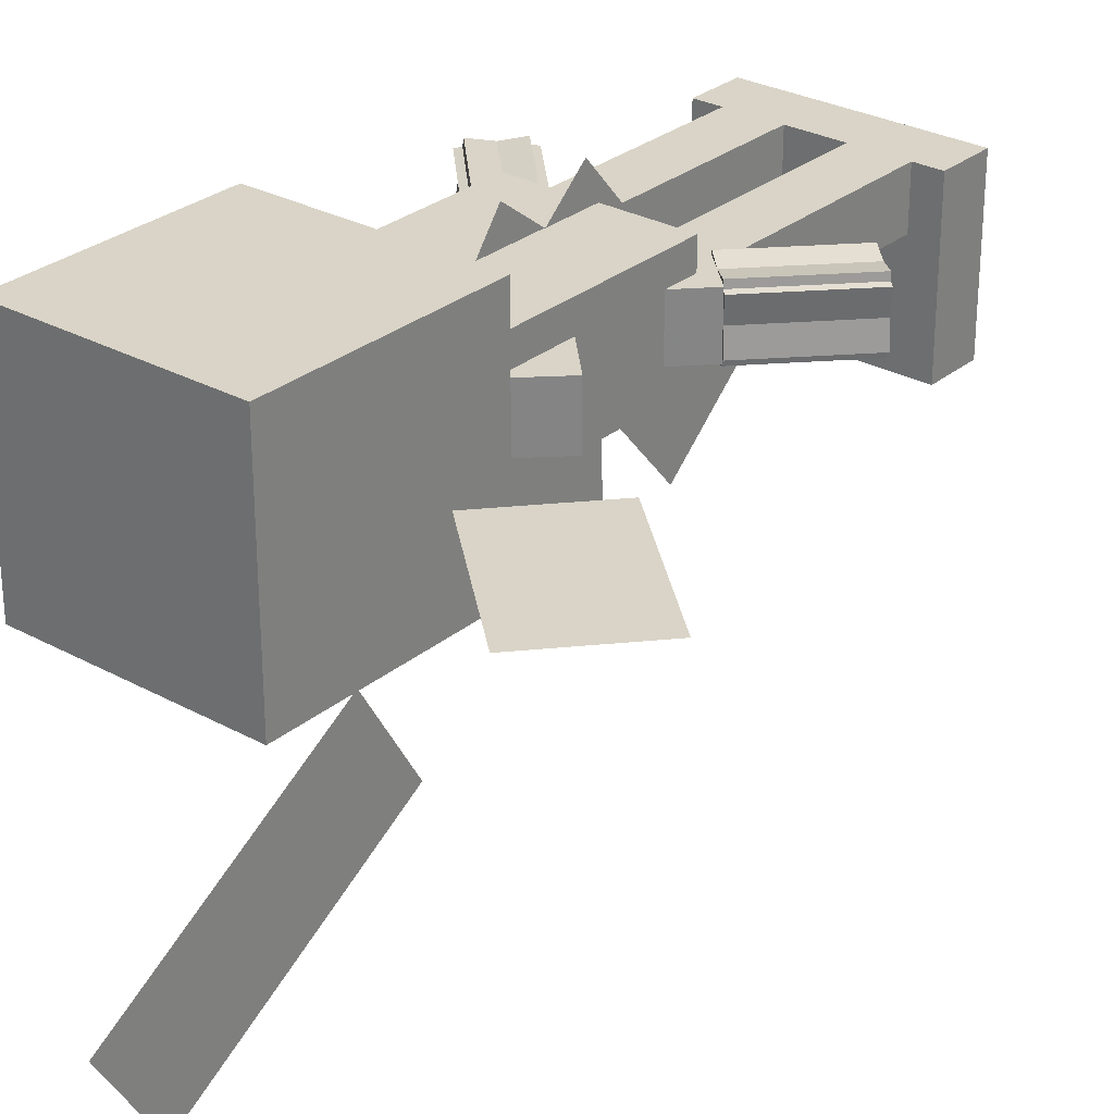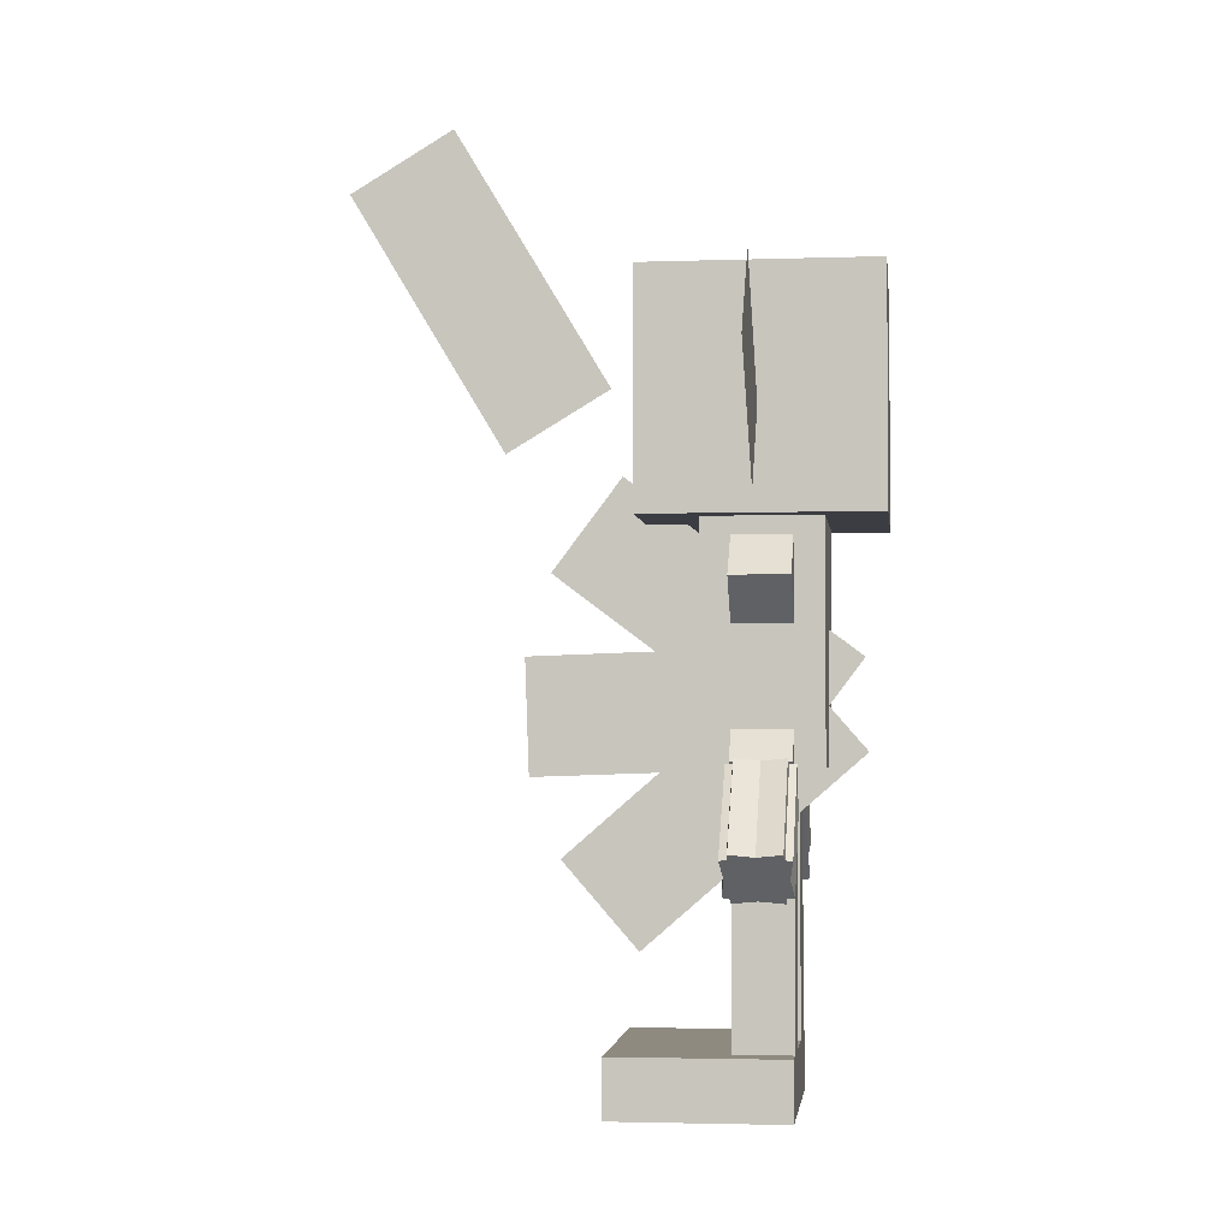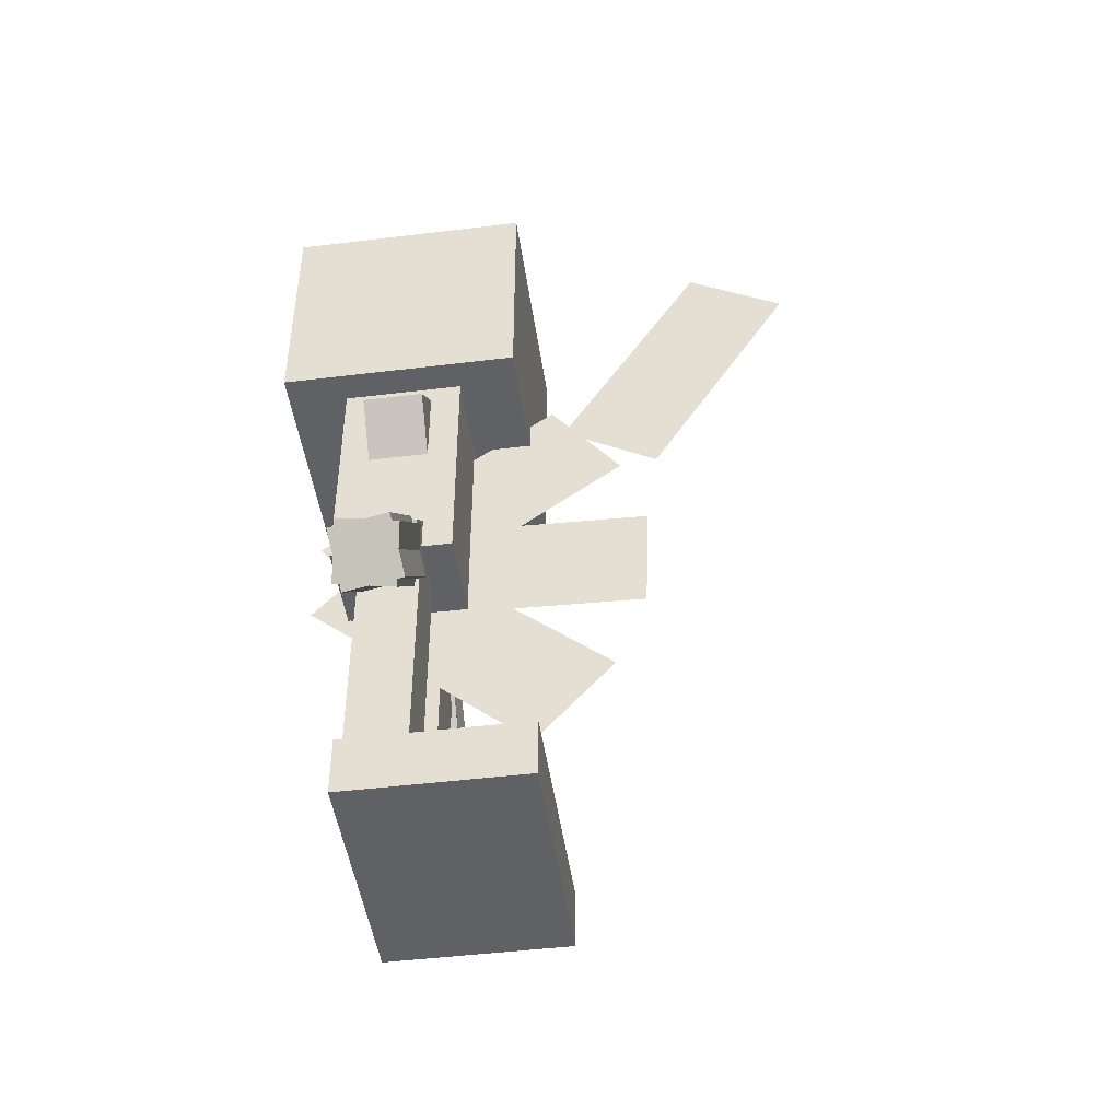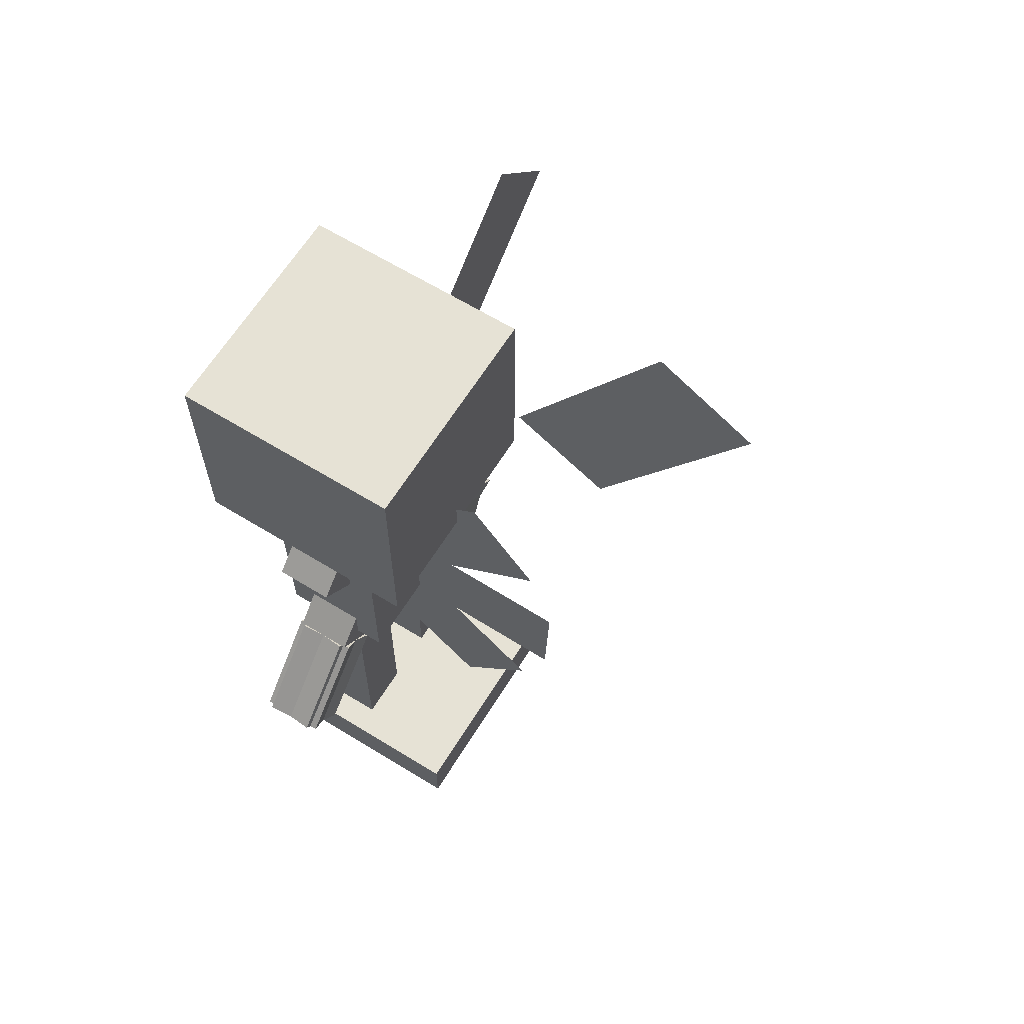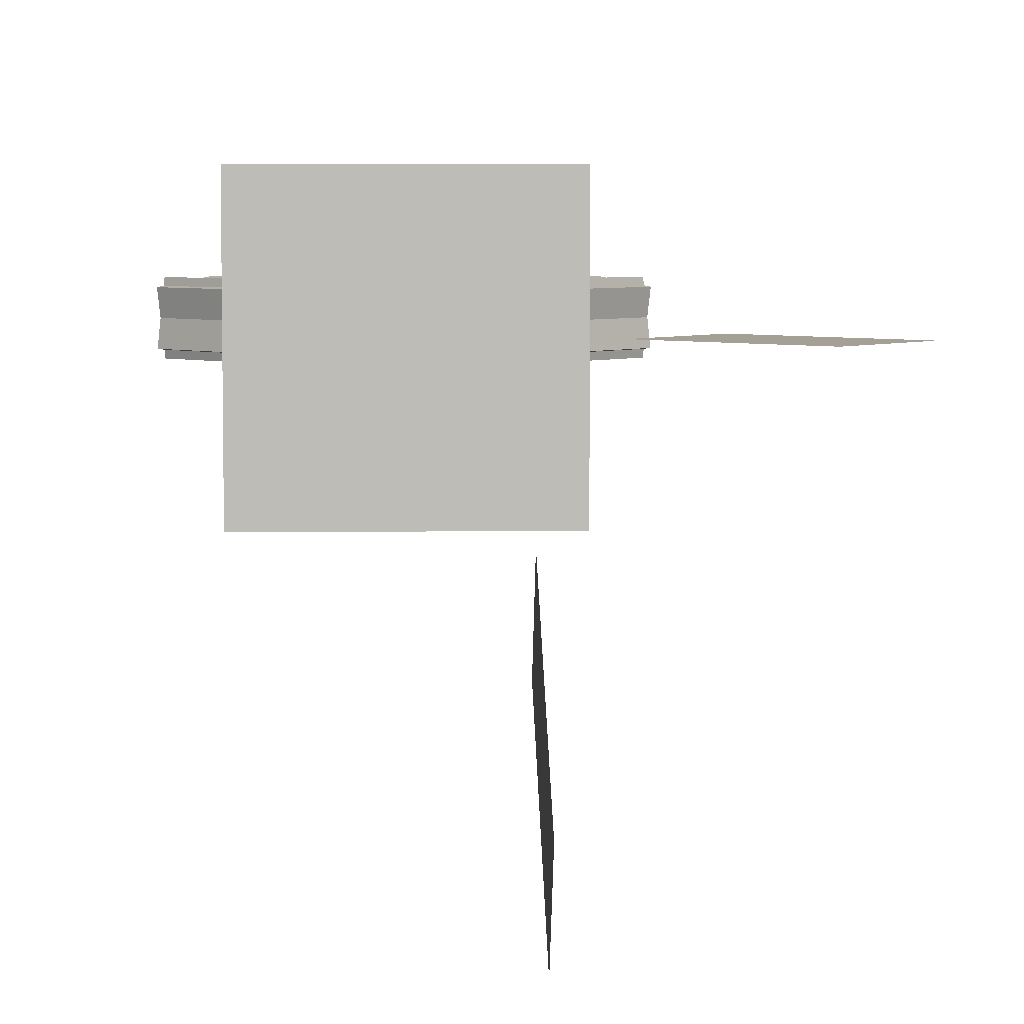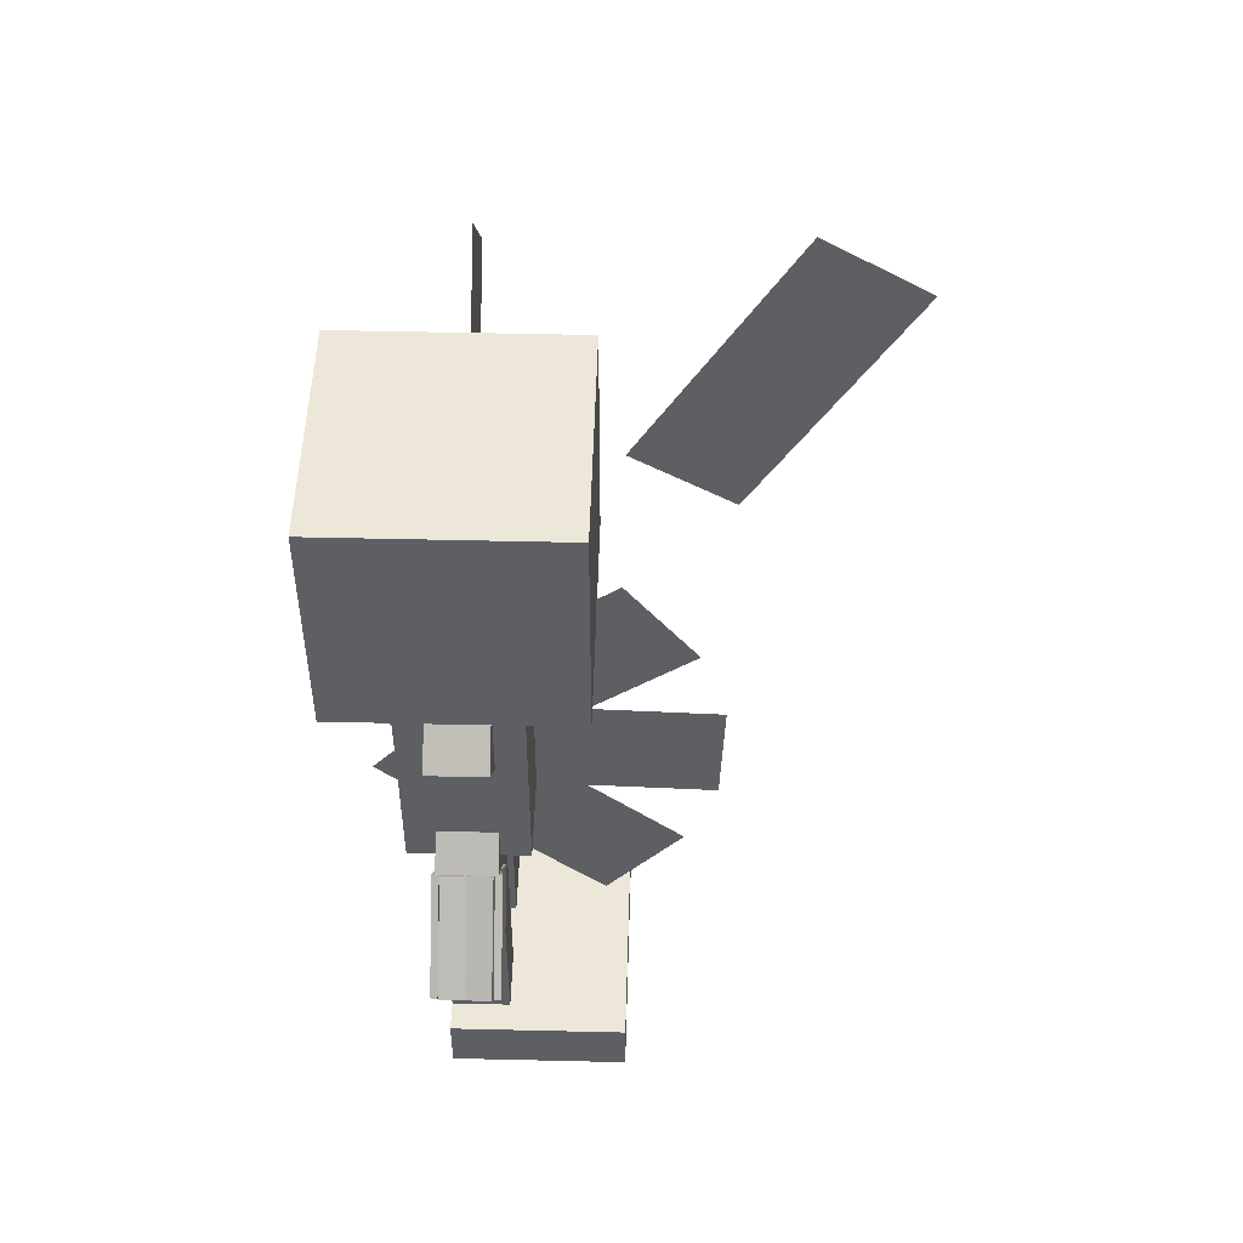
<metadata>
{"format":"obj","ext":"obj","renderer":"f3d","projection":"perspective","resolution":1024,"background":"white","views":[{"elev":28.8,"azim":-140.6,"up":"+Z"},{"elev":-2.9,"azim":-83.2,"up":"+Y"},{"elev":-46.8,"azim":97.9,"up":"+Y"},{"elev":64.0,"azim":121.8,"up":"+Y"},{"elev":5.7,"azim":177.9,"up":"+Z"},{"elev":49.8,"azim":91.5,"up":"+Y"}]}
</metadata>
<code>
o tailfeatherbottom
v -0.000625 -1.047 0.0215
v -0.000625 -1.141 0.1035
v -0.000625 -1.346 -0.1323
v -0.000625 -1.252 -0.2144
f 1 2 3 4
f 2 1 4 3
o tailfeathermiddle
v 0.000625 -1.031 0.06032
v 0.000625 -1.156 0.06468
v 0.000625 -1.167 -0.2476
v 0.000625 -1.042 -0.252
f 5 6 7 8
f 6 5 8 7
o legright
v 0.09375 -1.438 -0.03125
v 0.03125 -1.438 -0.03125
v 0.03125 -1.125 -0.03125
v 0.09375 -1.125 -0.03125
v 0.03125 -1.438 0.03125
v 0.09375 -1.438 0.03125
v 0.09375 -1.125 0.03125
v 0.03125 -1.125 0.03125
f 9 10 11 12
f 13 14 15 16
f 12 11 16 15
f 14 13 10 9
f 14 9 12 15
f 10 13 16 11
o legrightChild
v 0.125 -1.5 -0.1562
v 0 -1.5 -0.1562
v 0 -1.438 -0.1562
v 0.125 -1.438 -0.1562
v 0 -1.5 0.03125
v 0.125 -1.5 0.03125
v 0.125 -1.438 0.03125
v 0 -1.438 0.03125
f 17 18 19 20
f 21 22 23 24
f 20 19 24 23
f 22 21 18 17
f 22 17 20 23
f 18 21 24 19
o tailfeathertop
v 0 -1.044 0.1001
v 0 -1.144 0.02489
v 0 -0.9556 -0.2247
v 0 -0.8558 -0.1495
f 25 26 27 28
f 26 25 28 27
o body
v 0.09375 -1.156 -0.0625
v -0.09375 -1.156 -0.0625
v -0.09375 -0.9062 -0.0625
v 0.09375 -0.9062 -0.0625
v -0.09375 -1.156 0.0625
v 0.09375 -1.156 0.0625
v 0.09375 -0.9062 0.0625
v -0.09375 -0.9062 0.0625
f 29 30 31 32
f 33 34 35 36
f 32 31 36 35
f 34 33 30 29
f 34 29 32 35
f 30 33 36 31
o head
v 0.125 -0.9062 -0.125
v -0.125 -0.9062 -0.125
v -0.125 -0.6562 -0.125
v 0.125 -0.6562 -0.125
v -0.125 -0.9062 0.125
v 0.125 -0.9062 0.125
v 0.125 -0.6562 0.125
v -0.125 -0.6562 0.125
f 37 38 39 40
f 41 42 43 44
f 40 39 44 43
f 42 41 38 37
f 42 37 40 43
f 38 41 44 39
o headChild
v -0.1603 -0.804 0
v -0.2439 -0.8969 0
v -0.3832 -0.7714 0
v -0.2996 -0.6785 0
f 45 46 47 48
f 46 45 48 47
o headChild
v -0.09375 -0.7777 -0.1501
v -0.09375 -0.8421 -0.2573
v -0.09375 -0.5742 -0.4182
v -0.09375 -0.5099 -0.3111
f 49 50 51 52
f 50 49 52 51
o legleft
v -0.03125 -1.438 -0.03125
v -0.09375 -1.438 -0.03125
v -0.09375 -1.125 -0.03125
v -0.03125 -1.125 -0.03125
v -0.09375 -1.438 0.03125
v -0.03125 -1.438 0.03125
v -0.03125 -1.125 0.03125
v -0.09375 -1.125 0.03125
f 53 54 55 56
f 57 58 59 60
f 56 55 60 59
f 58 57 54 53
f 58 53 56 59
f 54 57 60 55
o legleftChild
v 0 -1.5 -0.1562
v -0.125 -1.5 -0.1562
v -0.125 -1.438 -0.1562
v 0 -1.438 -0.1562
v -0.125 -1.5 0.03125
v 0 -1.5 0.03125
v 0 -1.438 0.03125
v -0.125 -1.438 0.03125
f 61 62 63 64
f 65 66 67 68
f 64 63 68 67
f 66 65 62 61
f 66 61 64 67
f 62 65 68 63
o armright
v -0.07914 -1.193 -0.03125
v -0.1241 -1.149 -0.03125
v 0.09298 -0.9246 -0.03125
v 0.1379 -0.968 -0.03125
v -0.1241 -1.149 0.03125
v -0.07914 -1.193 0.03125
v 0.1379 -0.968 0.03125
v 0.09298 -0.9246 0.03125
f 69 70 71 72
f 73 74 75 76
f 72 71 76 75
f 74 73 70 69
f 74 69 72 75
f 70 73 76 71
o armrightChild
v -0.1631 -1.286 -0.0266
v -0.2076 -1.243 -0.03529
v -0.1208 -1.153 -0.03529
v -0.07623 -1.196 -0.0266
v -0.2138 -1.236 0.0266
v -0.1693 -1.279 0.03529
v -0.08249 -1.19 0.03529
v -0.127 -1.147 0.0266
f 77 78 79 80
f 81 82 83 84
f 80 79 84 83
f 82 81 78 77
f 82 77 80 83
f 78 81 84 79
o armrightChild
v -0.1693 -1.279 -0.03529
v -0.2138 -1.236 -0.0266
v -0.127 -1.147 -0.0266
v -0.08249 -1.19 -0.03529
v -0.2076 -1.243 0.03529
v -0.1631 -1.286 0.0266
v -0.07623 -1.196 0.0266
v -0.1208 -1.153 0.03529
f 85 86 87 88
f 89 90 91 92
f 88 87 92 91
f 90 89 86 85
f 90 85 88 91
f 86 89 92 87
o armleft
v 0.1241 -1.149 -0.03125
v 0.07914 -1.193 -0.03125
v -0.1379 -0.968 -0.03125
v -0.09298 -0.9246 -0.03125
v 0.07914 -1.193 0.03125
v 0.1241 -1.149 0.03125
v -0.09298 -0.9246 0.03125
v -0.1379 -0.968 0.03125
f 93 94 95 96
f 97 98 99 100
f 96 95 100 99
f 98 97 94 93
f 98 93 96 99
f 94 97 100 95
o armleftChild
v 0.2076 -1.243 -0.03529
v 0.1631 -1.286 -0.0266
v 0.07623 -1.196 -0.0266
v 0.1208 -1.153 -0.03529
v 0.1693 -1.279 0.03529
v 0.2138 -1.236 0.0266
v 0.127 -1.147 0.0266
v 0.08249 -1.19 0.03529
f 101 102 103 104
f 105 106 107 108
f 104 103 108 107
f 106 105 102 101
f 106 101 104 107
f 102 105 108 103
o armleftChild
v 0.2138 -1.236 -0.0266
v 0.1693 -1.279 -0.03529
v 0.08249 -1.19 -0.03529
v 0.127 -1.147 -0.0266
v 0.1631 -1.286 0.0266
v 0.2076 -1.243 0.03529
v 0.1208 -1.153 0.03529
v 0.07623 -1.196 0.0266
f 109 110 111 112
f 113 114 115 116
f 112 111 116 115
f 114 113 110 109
f 114 109 112 115
f 110 113 116 111

</code>
